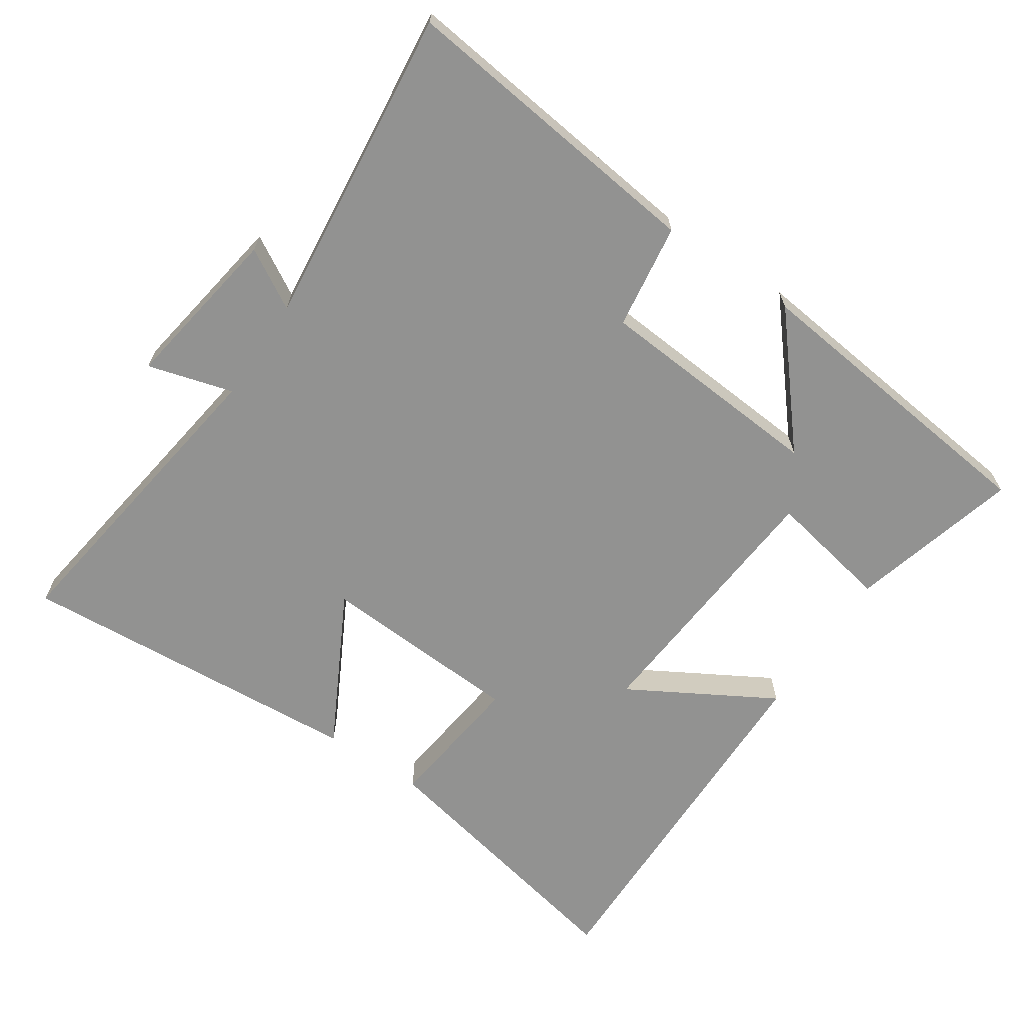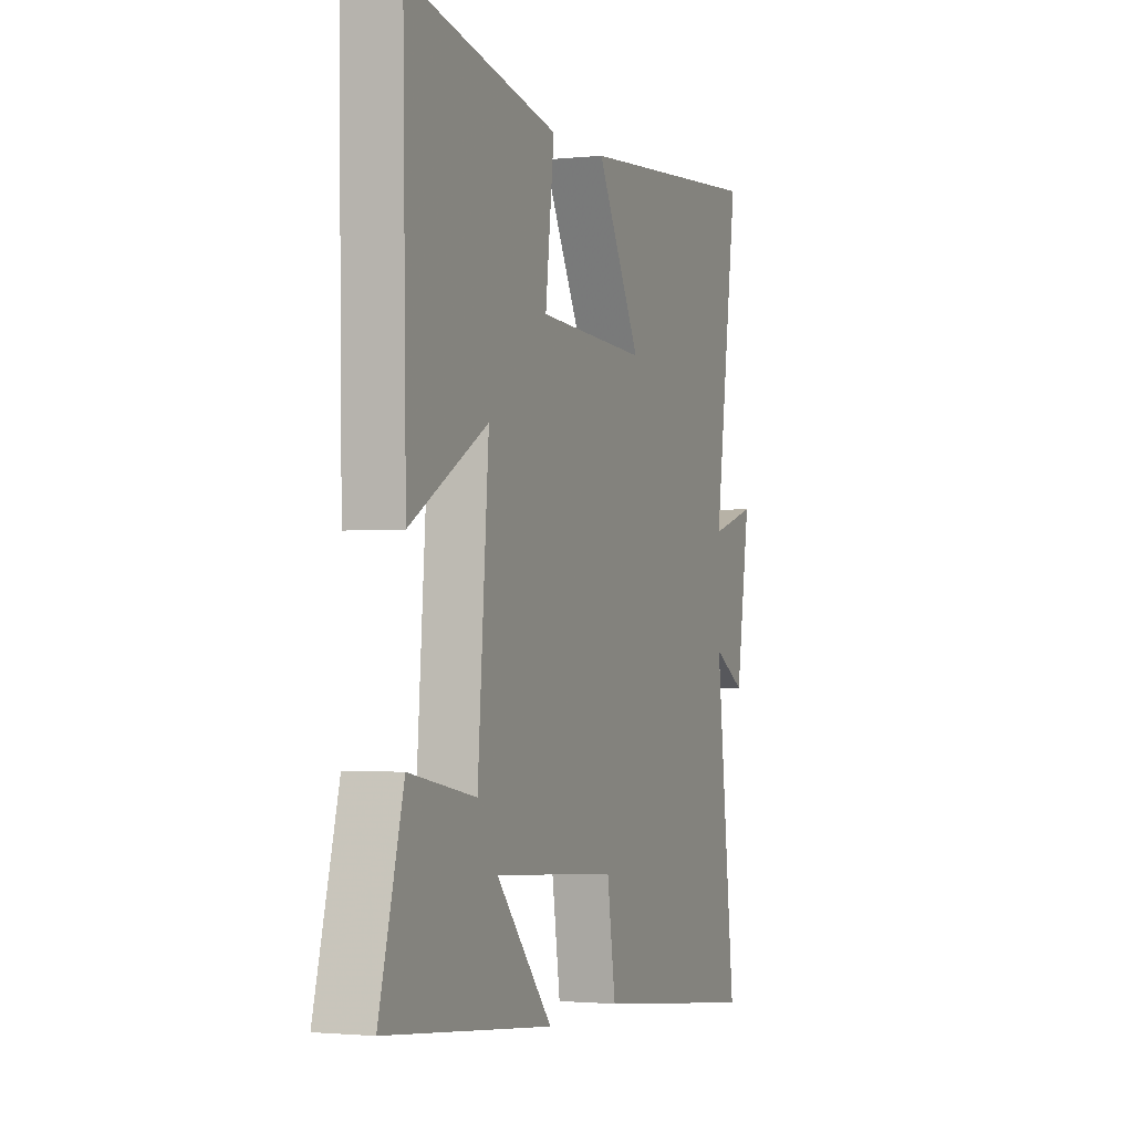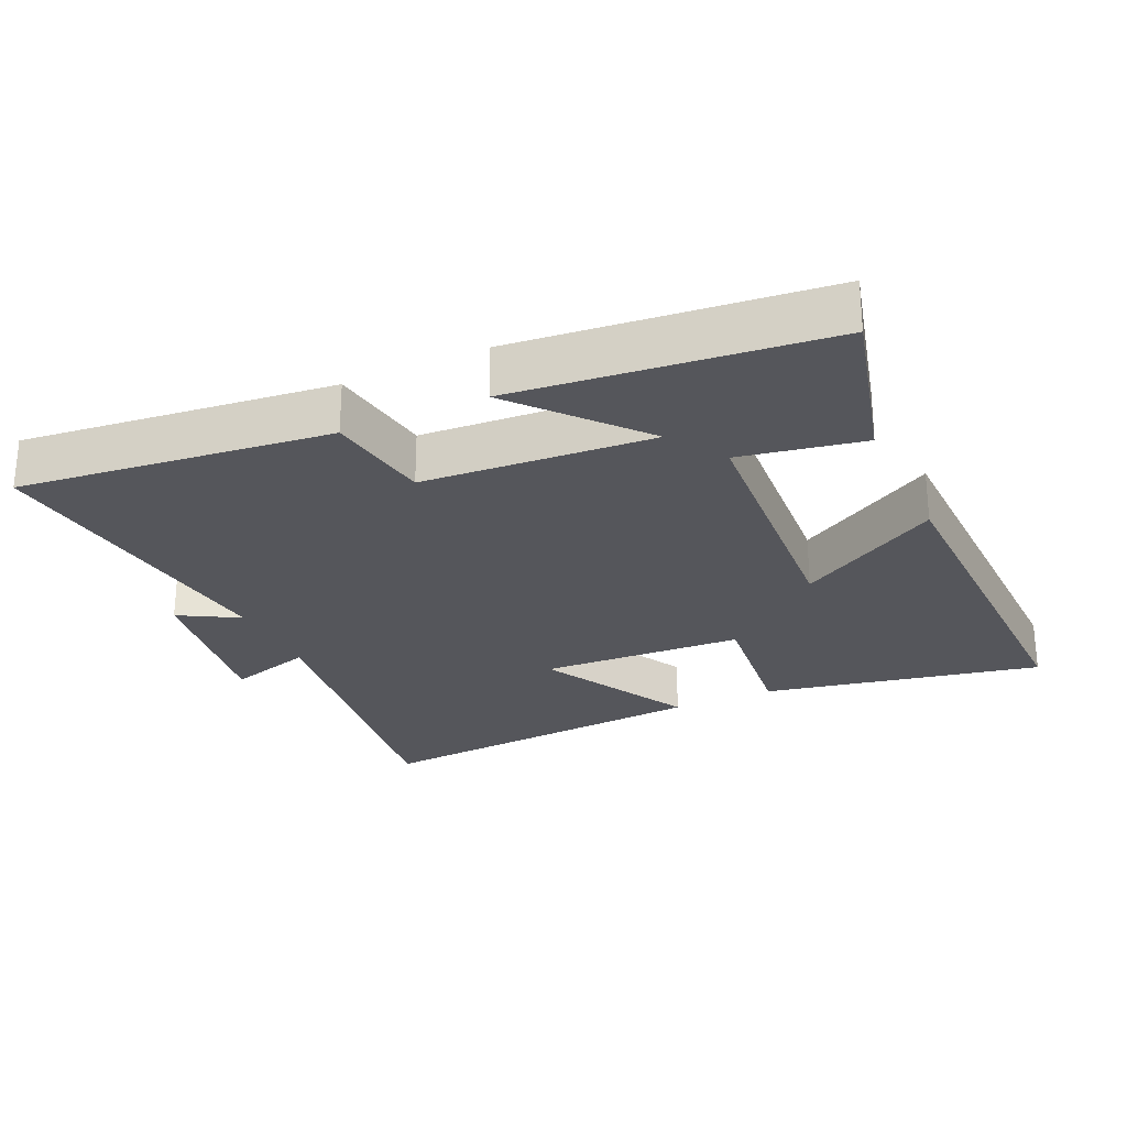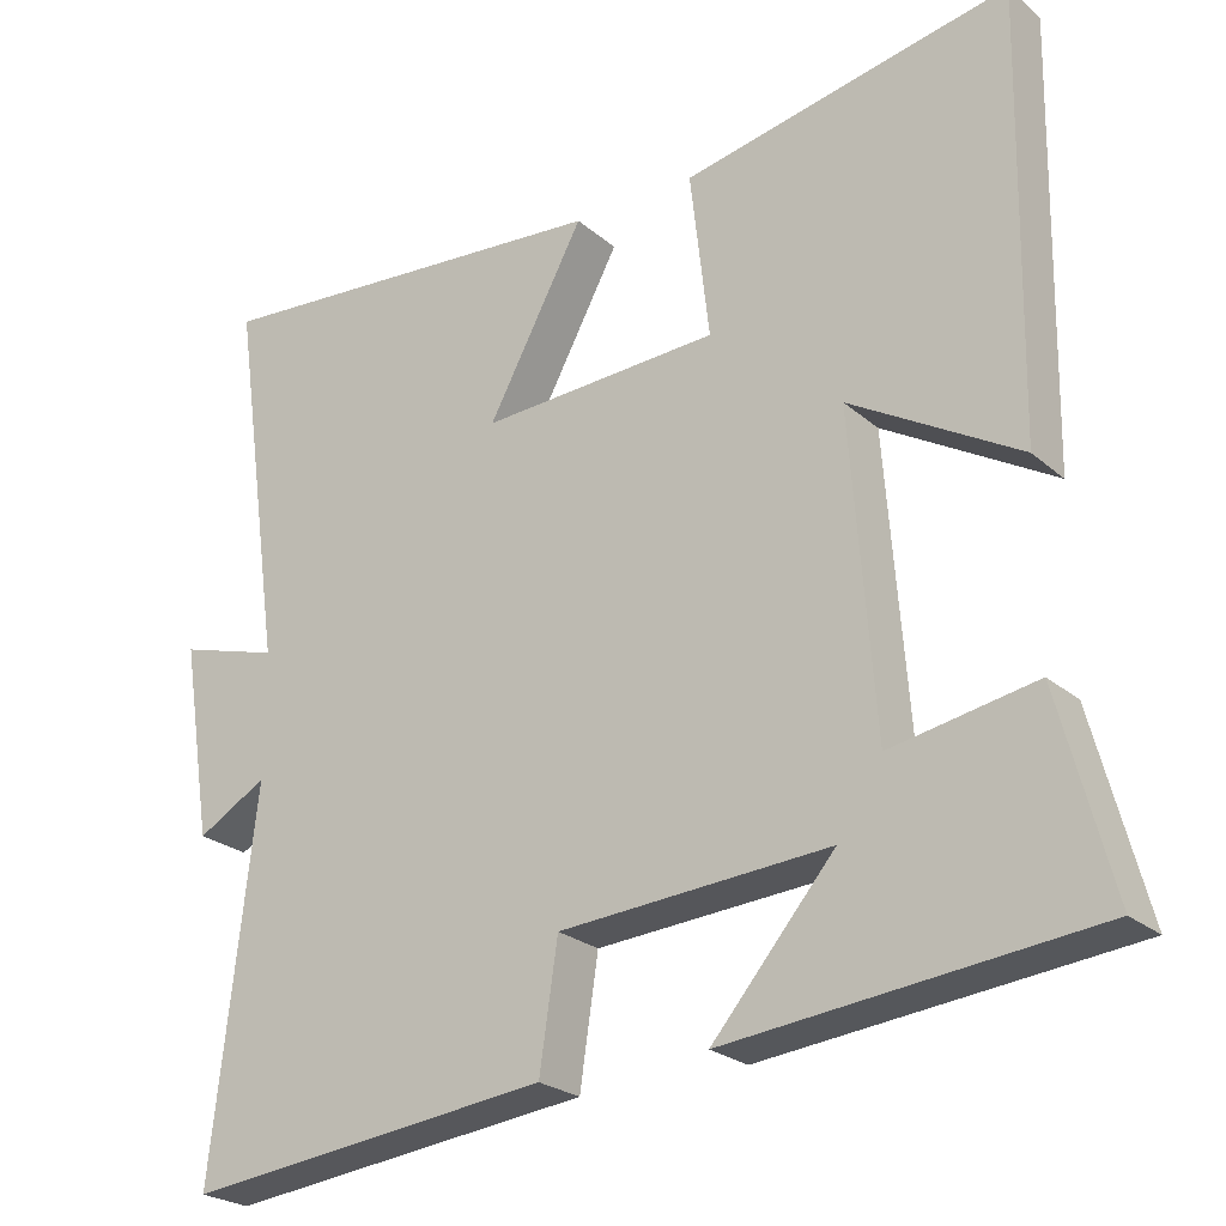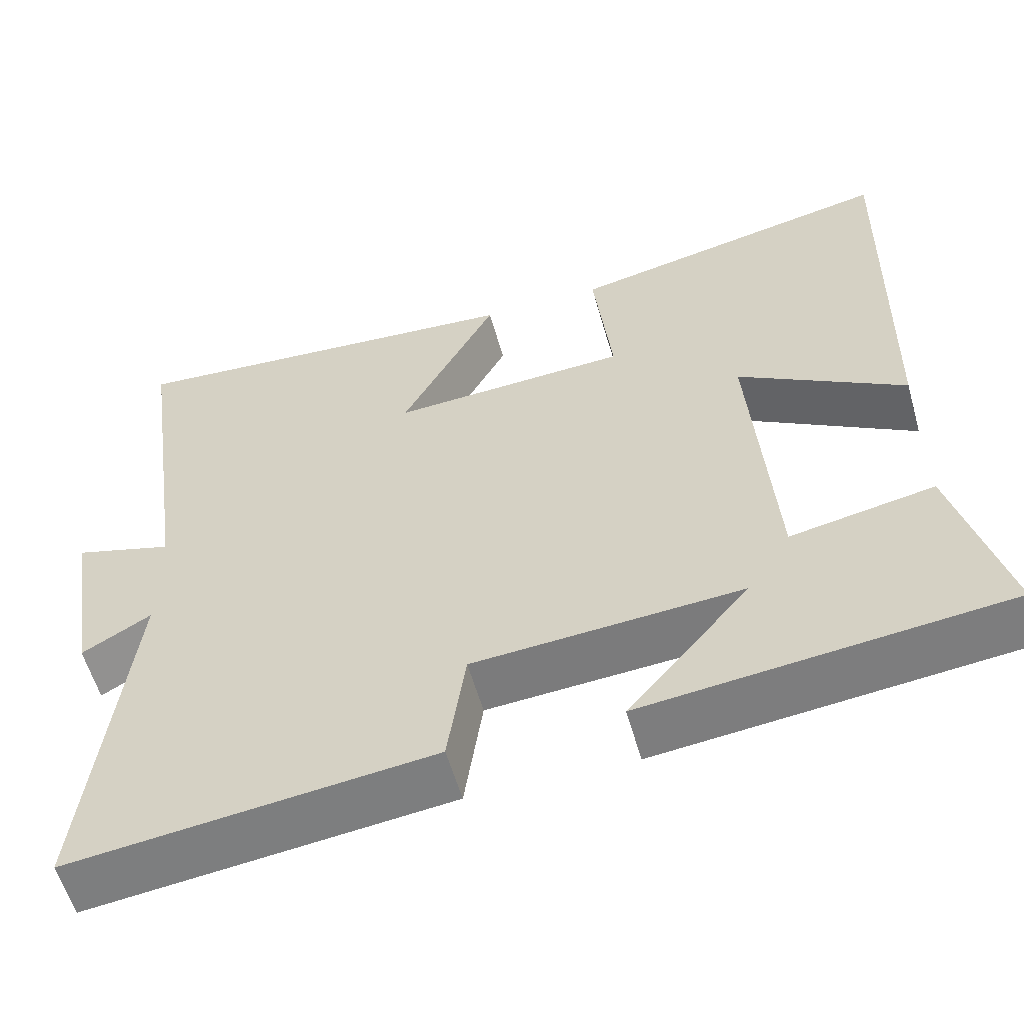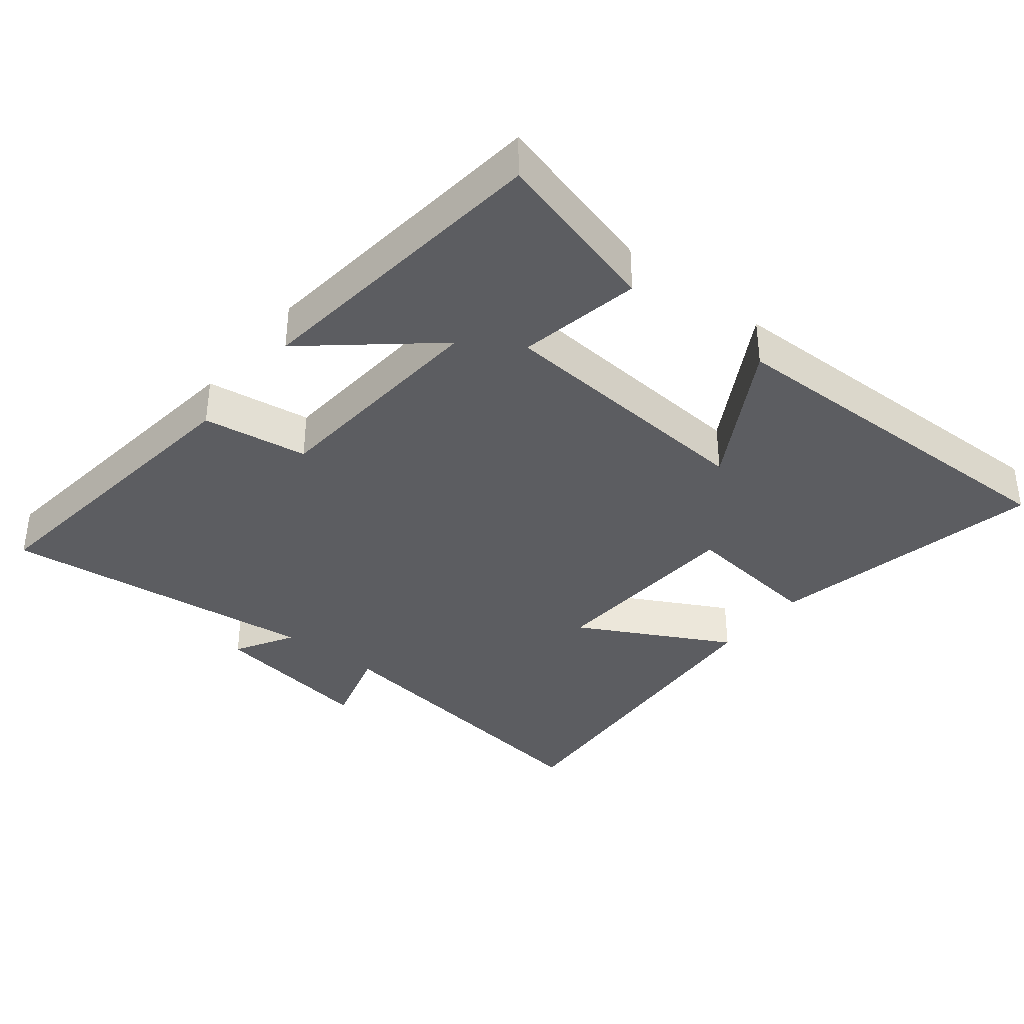
<metadata>
{"format":"obj","ext":"obj","renderer":"f3d","projection":"perspective","resolution":1024,"background":"white","views":[{"elev":-66.3,"azim":145.9,"up":"+Y"},{"elev":-1.8,"azim":-68.9,"up":"+Z"},{"elev":-26.2,"azim":-155.1,"up":"+Y"},{"elev":-24.1,"azim":-144.2,"up":"+Z"},{"elev":-57.1,"azim":-164.3,"up":"+Z"},{"elev":-36.7,"azim":-128.7,"up":"+Y"}]}
</metadata>
<code>
v 0.554 0.07 -0.553
v 0.097 0.07 -0.5
v 0.074 0.07 -0.345
v -0.264 0.07 -0.321
v -0.111 0.07 -0.5
v -0.566 0.07 -0.451
v -0.5 0.07 -0.202
v -0.319 0.07 -0.236
v -0.289 0.07 0.158
v -0.5 0.07 0.036
v -0.509 0.07 0.584
v -0.101 0.07 0.5
v -0.125 0.07 0.292
v 0.173 0.07 0.276
v 0.053 0.07 0.5
v 0.565 0.07 0.539
v 0.5 0.07 0.075
v 0.625 0.07 0.111
v 0.587 0.07 -0.133
v 0.5 0.07 -0.083
v 0.554 0 -0.553
v 0.097 0 -0.5
v 0.074 0 -0.345
v -0.264 0 -0.321
v -0.111 0 -0.5
v -0.566 0 -0.451
v -0.5 0 -0.202
v -0.319 0 -0.236
v -0.289 0 0.158
v -0.5 0 0.036
v -0.509 0 0.584
v -0.101 0 0.5
v -0.125 0 0.292
v 0.173 0 0.276
v 0.053 0 0.5
v 0.565 0 0.539
v 0.5 0 0.075
v 0.625 0 0.111
v 0.587 0 -0.133
v 0.5 0 -0.083
f 17 18 19 20
f 14 15 16 17
f 13 14 17 20
f 11 12 13
f 10 11 13
f 9 10 13
f 8 9 13 20
f 6 7 8
f 4 5 6
f 4 6 8
f 3 4 8 20
f 1 2 3 20
f 40 39 38 37
f 37 36 35 34
f 40 37 34 33
f 33 32 31
f 33 31 30
f 33 30 29
f 40 33 29 28
f 28 27 26
f 26 25 24
f 28 26 24
f 40 28 24 23
f 40 23 22 21
f 1 21 22 2
f 2 22 23 3
f 3 23 24 4
f 4 24 25 5
f 5 25 26 6
f 6 26 27 7
f 7 27 28 8
f 8 28 29 9
f 9 29 30 10
f 10 30 31 11
f 11 31 32 12
f 12 32 33 13
f 13 33 34 14
f 14 34 35 15
f 15 35 36 16
f 16 36 37 17
f 17 37 38 18
f 18 38 39 19
f 19 39 40 20
f 20 40 21 1

</code>
